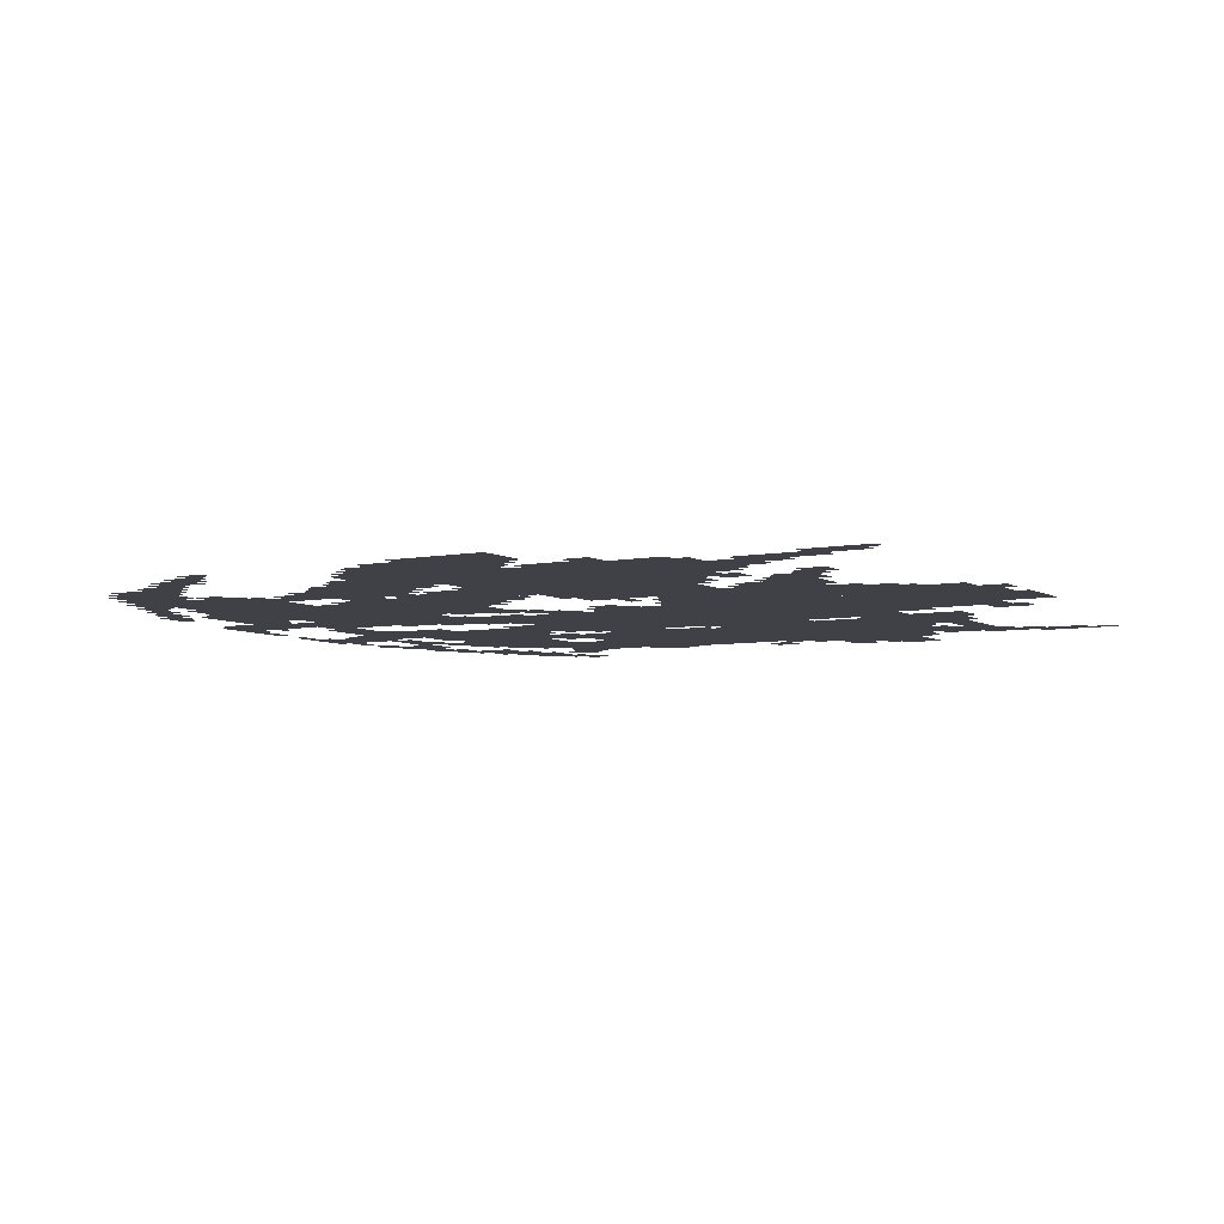
<metadata>
{"format":"obj","ext":"obj","renderer":"f3d","projection":"perspective","resolution":1024,"background":"white","views":[{"elev":-6.0,"azim":120.8,"up":"+Z"}]}
</metadata>
<code>
g z11-mesh
v -224 995 0
v -224 1475 0
v -640 1475 0
v -640 995 0
v -992 1251 0
v -992 1795 0
v -1312 1795 0
v -1312 1251 0
v -992 707 0
v -992 1251 0
v -1312 1251 0
v -1312 707 0
v -1472 643 0
v -1472 1059 0
v -1824 1059 0
v -1824 643 0
v -1472 1059 0
v -1472 1475 0
v -1824 1475 0
v -1824 1059 0
v -736 1251 0
v -736 1667 0
v -992 1667 0
v -992 1251 0
v -800 291 0
v -800 643 0
v -1024 643 0
v -1024 291 0
v -1216 323 0
v -1216 579 0
v -1504 579 0
v -1504 323 0
v -576 515 0
v -576 835 0
v -800 835 0
v -800 515 0
v -576 195 0
v -576 515 0
v -800 515 0
v -800 195 0
v -352 227 0
v -352 483 0
v -576 483 0
v -576 227 0
v -64 963 0
v -64 1251 0
v -224 1251 0
v -224 963 0
v -960 1795 0
v -960 1955 0
v -1248 1955 0
v -1248 1795 0
v -1408 1475 0
v -1408 1667 0
v -1600 1667 0
v -1600 1475 0
v -1632 451 0
v -1632 643 0
v -1824 643 0
v -1824 451 0
v -256 1475 0
v -256 1635 0
v -480 1635 0
v -480 1475 0
v -1312 739 0
v -1312 1091 0
v -1408 1091 0
v -1408 739 0
v -1312 1091 0
v -1312 1443 0
v -1408 1443 0
v -1408 1091 0
v -1504 291 0
v -1504 547 0
v -1632 547 0
v -1632 291 0
v -288 707 0
v -288 963 0
v -416 963 0
v -416 707 0
v -512 835 0
v -512 995 0
v -704 995 0
v -704 835 0
v -832 35 0
v -832 227 0
v -960 227 0
v -960 35 0
v -1728 1475 0
v -1728 1635 0
v -1856 1635 0
v -1856 1475 0
v -832 1667 0
v -832 1795 0
v -992 1795 0
v -992 1667 0
v -640 1059 0
v -640 1251 0
v -736 1251 0
v -736 1059 0
v -1248 3 0
v -1248 195 0
v -1344 195 0
v -1344 3 0
v -640 1251 0
v -640 1443 0
v -736 1443 0
v -736 1251 0
v -192 259 0
v -192 387 0
v -320 387 0
v -320 259 0
v -1216 579 0
v -1216 707 0
v -1344 707 0
v -1344 579 0
v -1824 1091 0
v -1824 1251 0
v -1920 1251 0
v -1920 1091 0
v -1824 1251 0
v -1824 1411 0
v -1920 1411 0
v -1920 1251 0
v -864 227 0
v -864 291 0
v -1088 291 0
v -1088 227 0
v -1088 227 0
v -1088 291 0
v -1312 291 0
v -1312 227 0
v -608 1603 0
v -608 1699 0
v -736 1699 0
v -736 1603 0
v -416 483 0
v -416 675 0
v -480 675 0
v -480 483 0
v -1312 1443 0
v -1312 1571 0
v -1408 1571 0
v -1408 1443 0
v -416 675 0
v -416 867 0
v -480 867 0
v -480 675 0
v -480 643 0
v -480 739 0
v -576 739 0
v -576 643 0
v -1504 67 0
v -1504 195 0
v -1568 195 0
v -1568 67 0
v -1760 195 0
v -1760 323 0
v -1824 323 0
v -1824 195 0
v -1600 1571 0
v -1600 1635 0
v -1728 1635 0
v -1728 1571 0
v -1248 1795 0
v -1248 1859 0
v -1376 1859 0
v -1376 1795 0
v -1696 163 0
v -1696 291 0
v -1760 291 0
v -1760 163 0
v -1344 163 0
v -1344 227 0
v -1472 227 0
v -1472 163 0
v -896 1795 0
v -896 1923 0
v -960 1923 0
v -960 1795 0
v -1408 1059 0
v -1408 1187 0
v -1472 1187 0
v -1472 1059 0
v -1920 1251 0
v -1920 1379 0
v -1984 1379 0
v -1984 1251 0
v 0 1219 0
v 0 1347 0
v -64 1347 0
v -64 1219 0
v -1408 1187 0
v -1408 1315 0
v -1472 1315 0
v -1472 1187 0
v -1824 867 0
v -1824 1091 0
v -1856 1091 0
v -1856 867 0
v -1824 643 0
v -1824 867 0
v -1856 867 0
v -1856 643 0
v -1440 803 0
v -1440 1027 0
v -1472 1027 0
v -1472 803 0
v -1440 579 0
v -1440 803 0
v -1472 803 0
v -1472 579 0
v -1568 99 0
v -1568 163 0
v -1664 163 0
v -1664 99 0
v -352 163 0
v -352 227 0
v -448 227 0
v -448 163 0
v -128 899 0
v -128 963 0
v -224 963 0
v -224 899 0
v -480 771 0
v -480 835 0
v -576 835 0
v -576 771 0
v -352 611 0
v -352 707 0
v -416 707 0
v -416 611 0
v -1856 259 0
v -1856 355 0
v -1920 355 0
v -1920 259 0
v -128 387 0
v -128 483 0
v -192 483 0
v -192 387 0
v -480 1475 0
v -480 1571 0
v -544 1571 0
v -544 1475 0
v -64 483 0
v -64 579 0
v -128 579 0
v -128 483 0
v -64 1251 0
v -64 1347 0
v -128 1347 0
v -128 1251 0
v -1984 1283 0
v -1984 1379 0
v -2047 1379 0
v -2047 1283 0
v -1632 387 0
v -1632 451 0
v -1728 451 0
v -1728 387 0
v -256 1891 0
v -256 1987 0
v -320 1987 0
v -320 1891 0
v -1824 387 0
v -1824 483 0
v -1888 483 0
v -1888 387 0
v -672 1507 0
v -672 1603 0
v -736 1603 0
v -736 1507 0
v -352 1635 0
v -352 1731 0
v -416 1731 0
v -416 1635 0
v -960 643 0
v -960 707 0
v -1056 707 0
v -1056 643 0
v -800 739 0
v -800 835 0
v -864 835 0
v -864 739 0
v -1152 355 0
v -1152 451 0
v -1216 451 0
v -1216 355 0
v -800 643 0
v -800 739 0
v -864 739 0
v -864 643 0
v -640 131 0
v -640 195 0
v -736 195 0
v -736 131 0
v -736 131 0
v -736 195 0
v -832 195 0
v -832 131 0
v -736 1155 0
v -736 1251 0
v -800 1251 0
v -800 1155 0
v -224 803 0
v -224 899 0
v -288 899 0
v -288 803 0
v -288 1795 0
v -288 1891 0
v -352 1891 0
v -352 1795 0
v 0 1123 0
v 0 1219 0
v -64 1219 0
v -64 1123 0
v -1920 1155 0
v -1920 1251 0
v -1984 1251 0
v -1984 1155 0
v -224 899 0
v -224 995 0
v -288 995 0
v -288 899 0
v -288 1699 0
v -288 1795 0
v -352 1795 0
v -352 1699 0
v -1024 195 0
v -1024 227 0
v -1184 227 0
v -1184 195 0
v -1888 963 0
v -1888 1027 0
v -1952 1027 0
v -1952 963 0
v -704 835 0
v -704 899 0
v -768 899 0
v -768 835 0
v -1472 579 0
v -1472 643 0
v -1536 643 0
v -1536 579 0
v -1600 1475 0
v -1600 1539 0
v -1664 1539 0
v -1664 1475 0
v -928 867 0
v -928 931 0
v -992 931 0
v -992 867 0
v -1472 227 0
v -1472 291 0
v -1536 291 0
v -1536 227 0
v -1440 35 0
v -1440 99 0
v -1504 99 0
v -1504 35 0
v -512 1731 0
v -512 1795 0
v -576 1795 0
v -576 1731 0
v -1952 355 0
v -1952 419 0
v -2016 419 0
v -2016 355 0
v -960 1123 0
v -960 1251 0
v -992 1251 0
v -992 1123 0
v -1856 1699 0
v -1856 1827 0
v -1888 1827 0
v -1888 1699 0
v -960 995 0
v -960 1123 0
v -992 1123 0
v -992 995 0
v -1024 515 0
v -1024 643 0
v -1056 643 0
v -1056 515 0
v -864 3 0
v -864 35 0
v -992 35 0
v -992 3 0
v -1056 643 0
v -1056 707 0
v -1120 707 0
v -1120 643 0
v -736 1091 0
v -736 1155 0
v -800 1155 0
v -800 1091 0
v -1856 1571 0
v -1856 1699 0
v -1888 1699 0
v -1888 1571 0
v -1184 195 0
v -1184 227 0
v -1312 227 0
v -1312 195 0
v -1152 291 0
v -1152 355 0
v -1216 355 0
v -1216 291 0
v -1408 835 0
v -1408 931 0
v -1440 931 0
v -1440 835 0
v -320 259 0
v -320 355 0
v -352 355 0
v -352 259 0
v -864 675 0
v -864 771 0
v -896 771 0
v -896 675 0
v -1440 1379 0
v -1440 1475 0
v -1472 1475 0
v -1472 1379 0
v -1312 291 0
v -1312 323 0
v -1408 323 0
v -1408 291 0
v -864 771 0
v -864 867 0
v -896 867 0
v -896 771 0
v -1888 1699 0
v -1888 1795 0
v -1920 1795 0
v -1920 1699 0
v -992 3 0
v -992 35 0
v -1088 35 0
v -1088 3 0
v -1216 291 0
v -1216 323 0
v -1312 323 0
v -1312 291 0
v -1888 1795 0
v -1888 1891 0
v -1920 1891 0
v -1920 1795 0
v -192 1283 0
v -192 1379 0
v -224 1379 0
v -224 1283 0
v -1088 1955 0
v -1088 1987 0
v -1184 1987 0
v -1184 1955 0
v -1024 419 0
v -1024 515 0
v -1056 515 0
v -1056 419 0
v -192 1379 0
v -192 1475 0
v -224 1475 0
v -224 1379 0
v -320 1635 0
v -320 1699 0
v -352 1699 0
v -352 1635 0
v -160 1411 0
v -160 1475 0
v -192 1475 0
v -192 1411 0
v -128 1251 0
v -128 1315 0
v -160 1315 0
v -160 1251 0
v -1824 1411 0
v -1824 1443 0
v -1888 1443 0
v -1888 1411 0
v -544 1475 0
v -544 1507 0
v -608 1507 0
v -608 1475 0
v -512 1571 0
v -512 1603 0
v -576 1603 0
v -576 1571 0
v -1696 1475 0
v -1696 1539 0
v -1728 1539 0
v -1728 1475 0
v -800 1667 0
v -800 1731 0
v -832 1731 0
v -832 1667 0
v -1920 323 0
v -1920 387 0
v -1952 387 0
v -1952 323 0
v -224 227 0
v -224 259 0
v -288 259 0
v -288 227 0
v -1216 131 0
v -1216 195 0
v -1248 195 0
v -1248 131 0
v -32 579 0
v -32 643 0
v -64 643 0
v -64 579 0
v -480 483 0
v -480 515 0
v -544 515 0
v -544 483 0
v -160 323 0
v -160 387 0
v -192 387 0
v -192 323 0
v -1312 1859 0
v -1312 1891 0
v -1376 1891 0
v -1376 1859 0
v -352 1731 0
v -352 1795 0
v -384 1795 0
v -384 1731 0
v -608 1699 0
v -608 1731 0
v -672 1731 0
v -672 1699 0
v -608 35 0
v -608 67 0
v -672 67 0
v -672 35 0
v -1152 3 0
v -1152 35 0
v -1216 35 0
v -1216 3 0
v -960 1955 0
v -960 1987 0
v -1024 1987 0
v -1024 1955 0
v -896 1187 0
v -896 1219 0
v -960 1219 0
v -960 1187 0
v -1536 259 0
v -1536 291 0
v -1600 291 0
v -1600 259 0
v -800 195 0
v -800 259 0
v -832 259 0
v -832 195 0
v -1632 323 0
v -1632 387 0
v -1664 387 0
v -1664 323 0
v -192 387 0
v -192 451 0
v -224 451 0
v -224 387 0
v -320 387 0
v -320 451 0
v -352 451 0
v -352 387 0
v -1632 163 0
v -1632 195 0
v -1696 195 0
v -1696 163 0
v -1344 35 0
v -1344 67 0
v -1408 67 0
v -1408 35 0
v -1472 131 0
v -1472 195 0
v -1504 195 0
v -1504 131 0
v -1408 227 0
v -1408 259 0
v -1472 259 0
v -1472 227 0
v -512 195 0
v -512 227 0
v -576 227 0
v -576 195 0
v -384 547 0
v -384 611 0
v -416 611 0
v -416 547 0
v -1664 131 0
v -1664 163 0
v -1728 163 0
v -1728 131 0
v -1856 1027 0
v -1856 1091 0
v -1888 1091 0
v -1888 1027 0
v -896 1027 0
v -896 1091 0
v -928 1091 0
v -928 1027 0
v -1984 1155 0
v -1984 1219 0
v -2016 1219 0
v -2016 1155 0
v -800 1155 0
v -800 1187 0
v -864 1187 0
v -864 1155 0
v -544 579 0
v -544 643 0
v -576 643 0
v -576 579 0
v -1344 579 0
v -1344 643 0
v -1376 643 0
v -1376 579 0
v 0 611 0
v 0 675 0
v -32 675 0
v -32 611 0
v -160 867 0
v -160 899 0
v -224 899 0
v -224 867 0
v -1312 707 0
v -1312 739 0
v -1376 739 0
v -1376 707 0
v -1408 611 0
v -1408 675 0
v -1440 675 0
v -1440 611 0
v -1056 579 0
v -1056 643 0
v -1088 643 0
v -1088 579 0
v -1824 291 0
v -1824 355 0
v -1856 355 0
v -1856 291 0
v -1824 227 0
v -1824 291 0
v -1856 291 0
v -1856 227 0
v -480 867 0
v -480 931 0
v -512 931 0
v -512 867 0
v -896 835 0
v -896 899 0
v -928 899 0
v -928 835 0
v -896 771 0
v -896 835 0
v -928 835 0
v -928 771 0
v -544 99 0
v -544 131 0
v -608 131 0
v -608 99 0
v -544 67 0
v -544 99 0
v -608 99 0
v -608 67 0
v -608 67 0
v -608 99 0
v -672 99 0
v -672 67 0
v -416 131 0
v -416 163 0
v -480 163 0
v -480 131 0
v -480 131 0
v -480 163 0
v -544 163 0
v -544 131 0
v -480 99 0
v -480 131 0
v -544 131 0
v -544 99 0
v -480 931 0
v -480 995 0
v -512 995 0
v -512 931 0
v -320 195 0
v -320 259 0
v -352 259 0
v -352 195 0
v -576 1699 0
v -576 1763 0
v -608 1763 0
v -608 1699 0
v -576 1635 0
v -576 1699 0
v -608 1699 0
v -608 1635 0
v -1184 1955 0
v -1184 1987 0
v -1248 1987 0
v -1248 1955 0
v -1440 1315 0
v -1440 1379 0
v -1472 1379 0
v -1472 1315 0
v -1408 771 0
v -1408 835 0
v -1440 835 0
v -1440 771 0
v -896 1219 0
v -896 1251 0
v -960 1251 0
v -960 1219 0
v -928 1059 0
v -928 1123 0
v -960 1123 0
v -960 1059 0
v -928 995 0
v -928 1059 0
v -960 1059 0
v -960 995 0
v -224 1539 0
v -224 1603 0
v -256 1603 0
v -256 1539 0
v -224 1475 0
v -224 1539 0
v -256 1539 0
v -256 1475 0
v -832 1219 0
v -832 1251 0
v -896 1251 0
v -896 1219 0
v -1056 515 0
v -1056 579 0
v -1088 579 0
v -1088 515 0
v -288 963 0
v -288 995 0
v -352 995 0
v -352 963 0
v -32 1059 0
v -32 1123 0
v -64 1123 0
v -64 1059 0
v -1184 643 0
v -1184 707 0
v -1216 707 0
v -1216 643 0
v -1856 707 0
v -1856 771 0
v -1888 771 0
v -1888 707 0
v -960 739 0
v -960 803 0
v -992 803 0
v -992 739 0
v -1312 1603 0
v -1312 1667 0
v -1344 1667 0
v -1344 1603 0
v -1824 1667 0
v -1824 1731 0
v -1856 1731 0
v -1856 1667 0
v -1408 1667 0
v -1408 1699 0
v -1472 1699 0
v -1472 1667 0
v -928 835 0
v -928 867 0
v -960 867 0
v -960 835 0
v -1376 579 0
v -1376 611 0
v -1408 611 0
v -1408 579 0
v -256 771 0
v -256 803 0
v -288 803 0
v -288 771 0
v -416 867 0
v -416 899 0
v -448 899 0
v -448 867 0
v -96 931 0
v -96 963 0
v -128 963 0
v -128 931 0
v -1120 675 0
v -1120 707 0
v -1152 707 0
v -1152 675 0
v -704 899 0
v -704 931 0
v -736 931 0
v -736 899 0
v -960 931 0
v -960 963 0
v -992 963 0
v -992 931 0
v -1600 547 0
v -1600 579 0
v -1632 579 0
v -1632 547 0
v -928 643 0
v -928 675 0
v -960 675 0
v -960 643 0
v -1600 611 0
v -1600 643 0
v -1632 643 0
v -1632 611 0
v -1088 611 0
v -1088 643 0
v -1120 643 0
v -1120 611 0
v -1344 675 0
v -1344 707 0
v -1376 707 0
v -1376 675 0
v -544 739 0
v -544 771 0
v -576 771 0
v -576 739 0
v -480 739 0
v -480 771 0
v -512 771 0
v -512 739 0
v -64 579 0
v -64 611 0
v -96 611 0
v -96 579 0
v -320 675 0
v -320 707 0
v -352 707 0
v -352 675 0
v -288 195 0
v -288 227 0
v -320 227 0
v -320 195 0
v -448 163 0
v -448 195 0
v -480 195 0
v -480 163 0
v -1120 291 0
v -1120 323 0
v -1152 323 0
v -1152 291 0
v -1472 291 0
v -1472 323 0
v -1504 323 0
v -1504 291 0
v -960 99 0
v -960 131 0
v -992 131 0
v -992 99 0
v -960 35 0
v -960 67 0
v -992 67 0
v -992 35 0
v -608 163 0
v -608 195 0
v -640 195 0
v -640 163 0
v -1184 163 0
v -1184 195 0
v -1216 195 0
v -1216 163 0
v -1952 323 0
v -1952 355 0
v -1984 355 0
v -1984 323 0
v -384 483 0
v -384 515 0
v -416 515 0
v -416 483 0
v -1824 483 0
v -1824 515 0
v -1856 515 0
v -1856 483 0
v -1216 35 0
v -1216 67 0
v -1248 67 0
v -1248 35 0
v -128 483 0
v -128 515 0
v -160 515 0
v -160 483 0
v -224 387 0
v -224 419 0
v -256 419 0
v -256 387 0
v -1664 355 0
v -1664 387 0
v -1696 387 0
v -1696 355 0
v -96 451 0
v -96 483 0
v -128 483 0
v -128 451 0
v -1792 419 0
v -1792 451 0
v -1824 451 0
v -1824 419 0
v -448 963 0
v -448 995 0
v -480 995 0
v -480 963 0
v -672 35 0
v -672 67 0
v -704 67 0
v -704 35 0
v -1216 3 0
v -1216 35 0
v -1248 35 0
v -1248 3 0
v -1216 99 0
v -1216 131 0
v -1248 131 0
v -1248 99 0
v -352 963 0
v -352 995 0
v -384 995 0
v -384 963 0
v -1472 1667 0
v -1472 1699 0
v -1504 1699 0
v -1504 1667 0
v -1824 1635 0
v -1824 1667 0
v -1856 1667 0
v -1856 1635 0
v -32 1027 0
v -32 1059 0
v -64 1059 0
v -64 1027 0
v -1312 1571 0
v -1312 1603 0
v -1344 1603 0
v -1344 1571 0
v -288 227 0
v -288 259 0
v -320 259 0
v -320 227 0
v -32 547 0
v -32 579 0
v -64 579 0
v -64 547 0
v -544 483 0
v -544 515 0
v -576 515 0
v -576 483 0
v -1408 579 0
v -1408 611 0
v -1440 611 0
v -1440 579 0
v -1184 611 0
v -1184 643 0
v -1216 643 0
v -1216 611 0
v -1920 291 0
v -1920 323 0
v -1952 323 0
v -1952 291 0
v -960 707 0
v -960 739 0
v -992 739 0
v -992 707 0
v -1856 675 0
v -1856 707 0
v -1888 707 0
v -1888 675 0
v -160 291 0
v -160 323 0
v -192 323 0
v -192 291 0
v -1664 1475 0
v -1664 1507 0
v -1696 1507 0
v -1696 1475 0
v -1408 1443 0
v -1408 1475 0
v -1440 1475 0
v -1440 1443 0
v -1600 1539 0
v -1600 1571 0
v -1632 1571 0
v -1632 1539 0
v -704 1475 0
v -704 1507 0
v -736 1507 0
v -736 1475 0
v -1408 1027 0
v -1408 1059 0
v -1440 1059 0
v -1440 1027 0
v -640 995 0
v -640 1027 0
v -672 1027 0
v -672 995 0
v -160 1251 0
v -160 1283 0
v -192 1283 0
v -192 1251 0
v -1984 1251 0
v -1984 1283 0
v -2016 1283 0
v -2016 1251 0
v -544 1539 0
v -544 1571 0
v -576 1571 0
v -576 1539 0
v -864 1795 0
v -864 1827 0
v -896 1827 0
v -896 1795 0
v -544 1699 0
v -544 1731 0
v -576 1731 0
v -576 1699 0
v -256 1987 0
v -256 2019 0
v -288 2019 0
v -288 1987 0
v -256 1859 0
v -256 1891 0
v -288 1891 0
v -288 1859 0
v -1792 1635 0
v -1792 1667 0
v -1824 1667 0
v -1824 1635 0
v -640 1571 0
v -640 1603 0
v -672 1603 0
v -672 1571 0
v -736 1667 0
v -736 1699 0
v -768 1699 0
v -768 1667 0
v -416 1635 0
v -416 1667 0
v -448 1667 0
v -448 1635 0
g z11-mesh_0
f 3 2 1
f 1 4 3
f 7 6 5
f 5 8 7
f 11 10 9
f 9 12 11
f 15 14 13
f 13 16 15
f 19 18 17
f 17 20 19
f 23 22 21
f 21 24 23
f 27 26 25
f 25 28 27
f 31 30 29
f 29 32 31
f 35 34 33
f 33 36 35
f 39 38 37
f 37 40 39
f 43 42 41
f 41 44 43
f 47 46 45
f 45 48 47
f 51 50 49
f 49 52 51
f 55 54 53
f 53 56 55
f 59 58 57
f 57 60 59
f 63 62 61
f 61 64 63
f 67 66 65
f 65 68 67
f 71 70 69
f 69 72 71
f 75 74 73
f 73 76 75
f 79 78 77
f 77 80 79
f 83 82 81
f 81 84 83
f 87 86 85
f 85 88 87
f 91 90 89
f 89 92 91
f 95 94 93
f 93 96 95
f 99 98 97
f 97 100 99
f 103 102 101
f 101 104 103
f 107 106 105
f 105 108 107
f 111 110 109
f 109 112 111
f 115 114 113
f 113 116 115
f 119 118 117
f 117 120 119
f 123 122 121
f 121 124 123
f 127 126 125
f 125 128 127
f 131 130 129
f 129 132 131
f 135 134 133
f 133 136 135
f 139 138 137
f 137 140 139
f 143 142 141
f 141 144 143
f 147 146 145
f 145 148 147
f 151 150 149
f 149 152 151
f 155 154 153
f 153 156 155
f 159 158 157
f 157 160 159
f 163 162 161
f 161 164 163
f 167 166 165
f 165 168 167
f 171 170 169
f 169 172 171
f 175 174 173
f 173 176 175
f 179 178 177
f 177 180 179
f 183 182 181
f 181 184 183
f 187 186 185
f 185 188 187
f 191 190 189
f 189 192 191
f 195 194 193
f 193 196 195
f 199 198 197
f 197 200 199
f 203 202 201
f 201 204 203
f 207 206 205
f 205 208 207
f 211 210 209
f 209 212 211
f 215 214 213
f 213 216 215
f 219 218 217
f 217 220 219
f 223 222 221
f 221 224 223
f 227 226 225
f 225 228 227
f 231 230 229
f 229 232 231
f 235 234 233
f 233 236 235
f 239 238 237
f 237 240 239
f 243 242 241
f 241 244 243
f 247 246 245
f 245 248 247
f 251 250 249
f 249 252 251
f 255 254 253
f 253 256 255
f 259 258 257
f 257 260 259
f 263 262 261
f 261 264 263
f 267 266 265
f 265 268 267
f 271 270 269
f 269 272 271
f 275 274 273
f 273 276 275
f 279 278 277
f 277 280 279
f 283 282 281
f 281 284 283
f 287 286 285
f 285 288 287
f 291 290 289
f 289 292 291
f 295 294 293
f 293 296 295
f 299 298 297
f 297 300 299
f 303 302 301
f 301 304 303
f 307 306 305
f 305 308 307
f 311 310 309
f 309 312 311
f 315 314 313
f 313 316 315
f 319 318 317
f 317 320 319
f 323 322 321
f 321 324 323
f 327 326 325
f 325 328 327
f 331 330 329
f 329 332 331
f 335 334 333
f 333 336 335
f 339 338 337
f 337 340 339
f 343 342 341
f 341 344 343
f 347 346 345
f 345 348 347
f 351 350 349
f 349 352 351
f 355 354 353
f 353 356 355
f 359 358 357
f 357 360 359
f 363 362 361
f 361 364 363
f 367 366 365
f 365 368 367
f 371 370 369
f 369 372 371
f 375 374 373
f 373 376 375
f 379 378 377
f 377 380 379
f 383 382 381
f 381 384 383
f 387 386 385
f 385 388 387
f 391 390 389
f 389 392 391
f 395 394 393
f 393 396 395
f 399 398 397
f 397 400 399
f 403 402 401
f 401 404 403
f 407 406 405
f 405 408 407
f 411 410 409
f 409 412 411
f 415 414 413
f 413 416 415
f 419 418 417
f 417 420 419
f 423 422 421
f 421 424 423
f 427 426 425
f 425 428 427
f 431 430 429
f 429 432 431
f 435 434 433
f 433 436 435
f 439 438 437
f 437 440 439
f 443 442 441
f 441 444 443
f 447 446 445
f 445 448 447
f 451 450 449
f 449 452 451
f 455 454 453
f 453 456 455
f 459 458 457
f 457 460 459
f 463 462 461
f 461 464 463
f 467 466 465
f 465 468 467
f 471 470 469
f 469 472 471
f 475 474 473
f 473 476 475
f 479 478 477
f 477 480 479
f 483 482 481
f 481 484 483
f 487 486 485
f 485 488 487
f 491 490 489
f 489 492 491
f 495 494 493
f 493 496 495
f 499 498 497
f 497 500 499
f 503 502 501
f 501 504 503
f 507 506 505
f 505 508 507
f 511 510 509
f 509 512 511
f 515 514 513
f 513 516 515
f 519 518 517
f 517 520 519
f 523 522 521
f 521 524 523
f 527 526 525
f 525 528 527
f 531 530 529
f 529 532 531
f 535 534 533
f 533 536 535
f 539 538 537
f 537 540 539
f 543 542 541
f 541 544 543
f 547 546 545
f 545 548 547
f 551 550 549
f 549 552 551
f 555 554 553
f 553 556 555
f 559 558 557
f 557 560 559
f 563 562 561
f 561 564 563
f 567 566 565
f 565 568 567
f 571 570 569
f 569 572 571
f 575 574 573
f 573 576 575
f 579 578 577
f 577 580 579
f 583 582 581
f 581 584 583
f 587 586 585
f 585 588 587
f 591 590 589
f 589 592 591
f 595 594 593
f 593 596 595
f 599 598 597
f 597 600 599
f 603 602 601
f 601 604 603
f 607 606 605
f 605 608 607
f 611 610 609
f 609 612 611
f 615 614 613
f 613 616 615
f 619 618 617
f 617 620 619
f 623 622 621
f 621 624 623
f 627 626 625
f 625 628 627
f 631 630 629
f 629 632 631
f 635 634 633
f 633 636 635
f 639 638 637
f 637 640 639
f 643 642 641
f 641 644 643
f 647 646 645
f 645 648 647
f 651 650 649
f 649 652 651
f 655 654 653
f 653 656 655
f 659 658 657
f 657 660 659
f 663 662 661
f 661 664 663
f 667 666 665
f 665 668 667
f 671 670 669
f 669 672 671
f 675 674 673
f 673 676 675
f 679 678 677
f 677 680 679
f 683 682 681
f 681 684 683
f 687 686 685
f 685 688 687
f 691 690 689
f 689 692 691
f 695 694 693
f 693 696 695
f 699 698 697
f 697 700 699
f 703 702 701
f 701 704 703
f 707 706 705
f 705 708 707
f 711 710 709
f 709 712 711
f 715 714 713
f 713 716 715
f 719 718 717
f 717 720 719
f 723 722 721
f 721 724 723
f 727 726 725
f 725 728 727
f 731 730 729
f 729 732 731
f 735 734 733
f 733 736 735
f 739 738 737
f 737 740 739
f 743 742 741
f 741 744 743
f 747 746 745
f 745 748 747
f 751 750 749
f 749 752 751
f 755 754 753
f 753 756 755
f 759 758 757
f 757 760 759
f 763 762 761
f 761 764 763
f 767 766 765
f 765 768 767
f 771 770 769
f 769 772 771
f 775 774 773
f 773 776 775
f 779 778 777
f 777 780 779
f 783 782 781
f 781 784 783
f 787 786 785
f 785 788 787
f 791 790 789
f 789 792 791
f 795 794 793
f 793 796 795
f 799 798 797
f 797 800 799
f 803 802 801
f 801 804 803
f 807 806 805
f 805 808 807
f 811 810 809
f 809 812 811
f 815 814 813
f 813 816 815
f 819 818 817
f 817 820 819
f 823 822 821
f 821 824 823
f 827 826 825
f 825 828 827
f 831 830 829
f 829 832 831
f 835 834 833
f 833 836 835
f 839 838 837
f 837 840 839
f 843 842 841
f 841 844 843
f 847 846 845
f 845 848 847
f 851 850 849
f 849 852 851
f 855 854 853
f 853 856 855
f 859 858 857
f 857 860 859
f 863 862 861
f 861 864 863
f 867 866 865
f 865 868 867
f 871 870 869
f 869 872 871
f 875 874 873
f 873 876 875
f 879 878 877
f 877 880 879
f 883 882 881
f 881 884 883
f 887 886 885
f 885 888 887
f 891 890 889
f 889 892 891
f 895 894 893
f 893 896 895
f 899 898 897
f 897 900 899
f 903 902 901
f 901 904 903
f 907 906 905
f 905 908 907
f 911 910 909
f 909 912 911
f 915 914 913
f 913 916 915
f 919 918 917
f 917 920 919
f 923 922 921
f 921 924 923
f 927 926 925
f 925 928 927
f 931 930 929
f 929 932 931
f 935 934 933
f 933 936 935
f 939 938 937
f 937 940 939
f 943 942 941
f 941 944 943
f 947 946 945
f 945 948 947
f 951 950 949
f 949 952 951
f 955 954 953
f 953 956 955
f 959 958 957
f 957 960 959
f 963 962 961
f 961 964 963
f 967 966 965
f 965 968 967
f 971 970 969
f 969 972 971
f 975 974 973
f 973 976 975
f 979 978 977
f 977 980 979
f 983 982 981
f 981 984 983
f 987 986 985
f 985 988 987
f 991 990 989
f 989 992 991
f 995 994 993
f 993 996 995
f 999 998 997
f 997 1000 999
f 1003 1002 1001
f 1001 1004 1003
f 1007 1006 1005
f 1005 1008 1007
f 1011 1010 1009
f 1009 1012 1011
f 1015 1014 1013
f 1013 1016 1015
f 1019 1018 1017
f 1017 1020 1019
f 1023 1022 1021
f 1021 1024 1023
f 1027 1026 1025
f 1025 1028 1027
f 1031 1030 1029
f 1029 1032 1031
f 1035 1034 1033
f 1033 1036 1035
f 1039 1038 1037
f 1037 1040 1039
f 1043 1042 1041
f 1041 1044 1043
f 1047 1046 1045
f 1045 1048 1047

</code>
